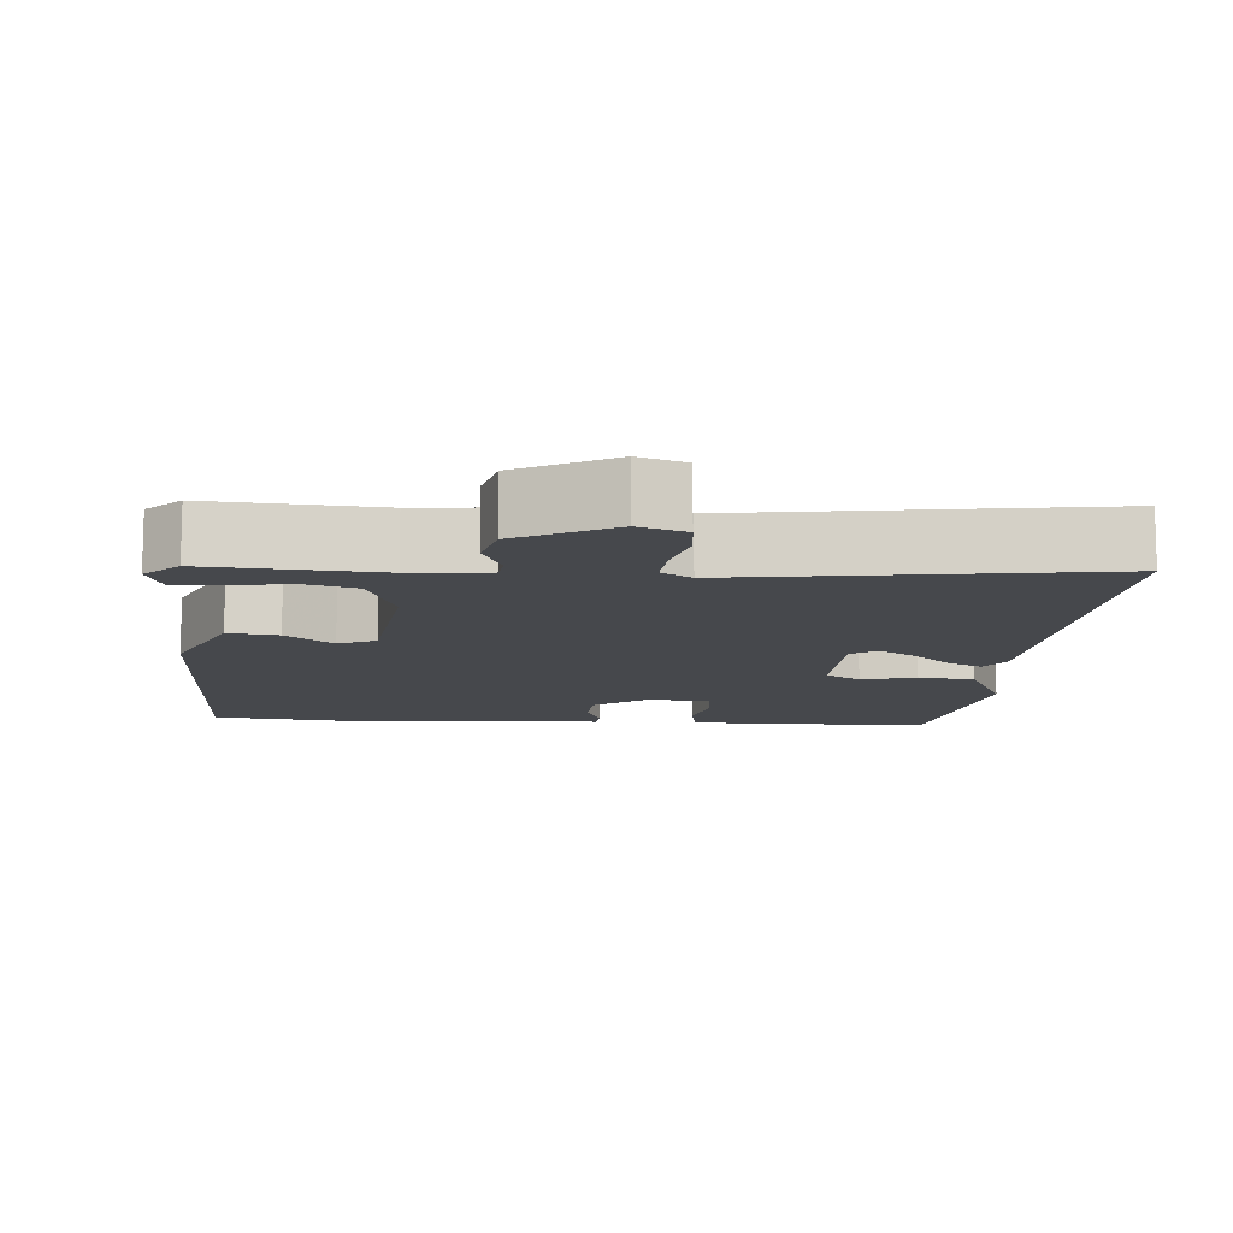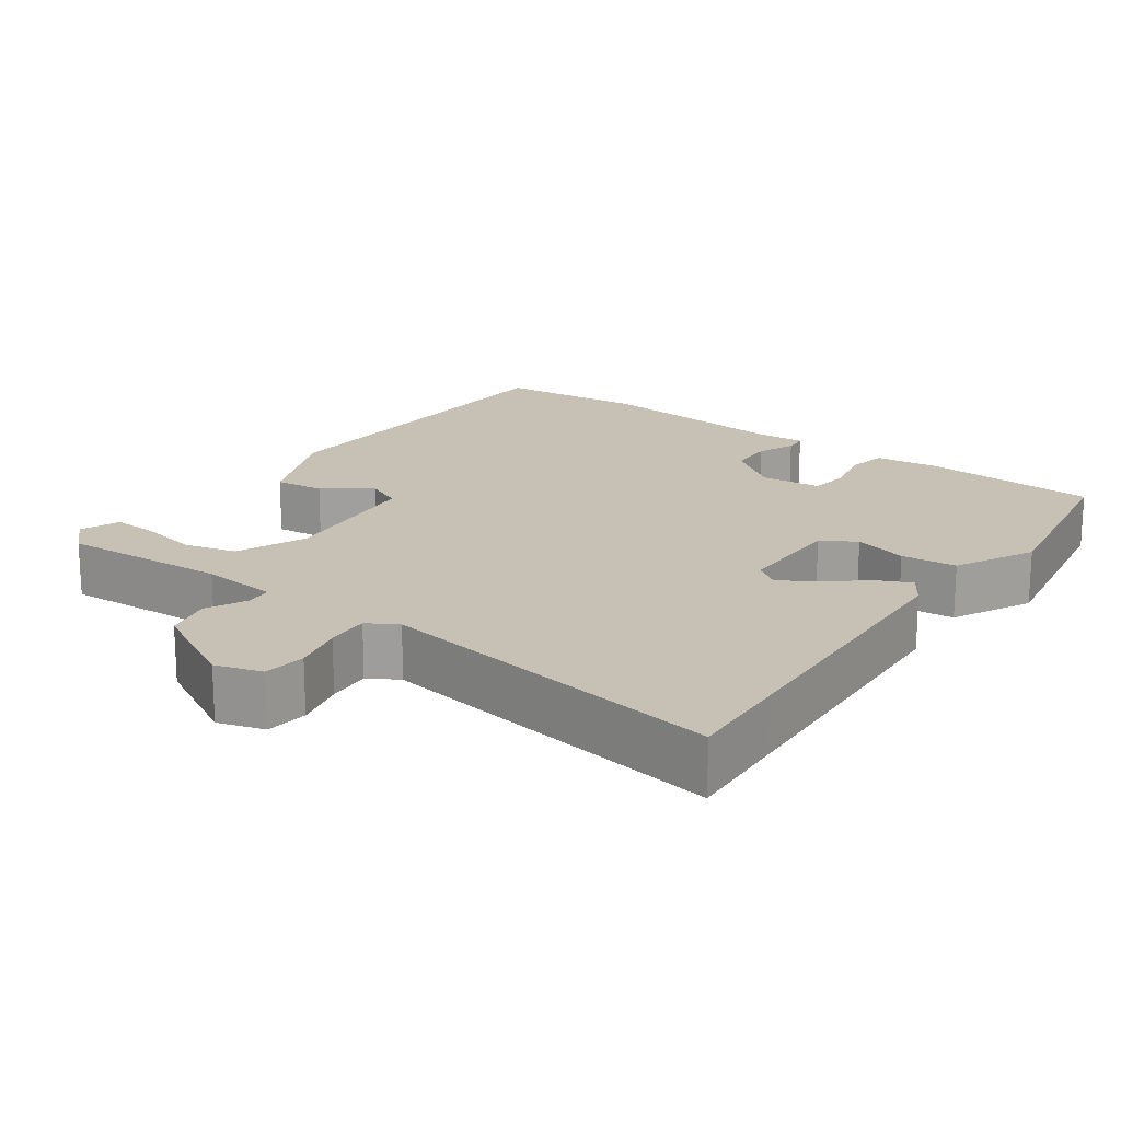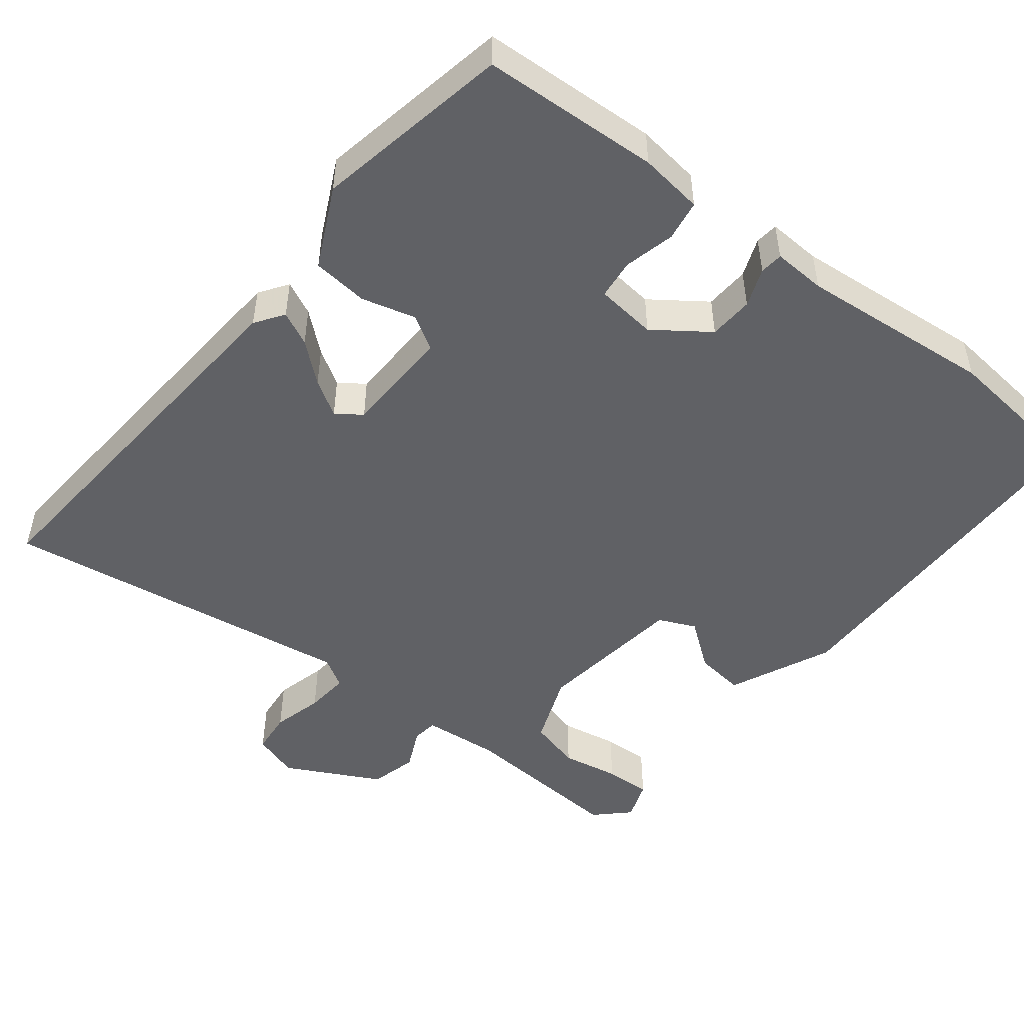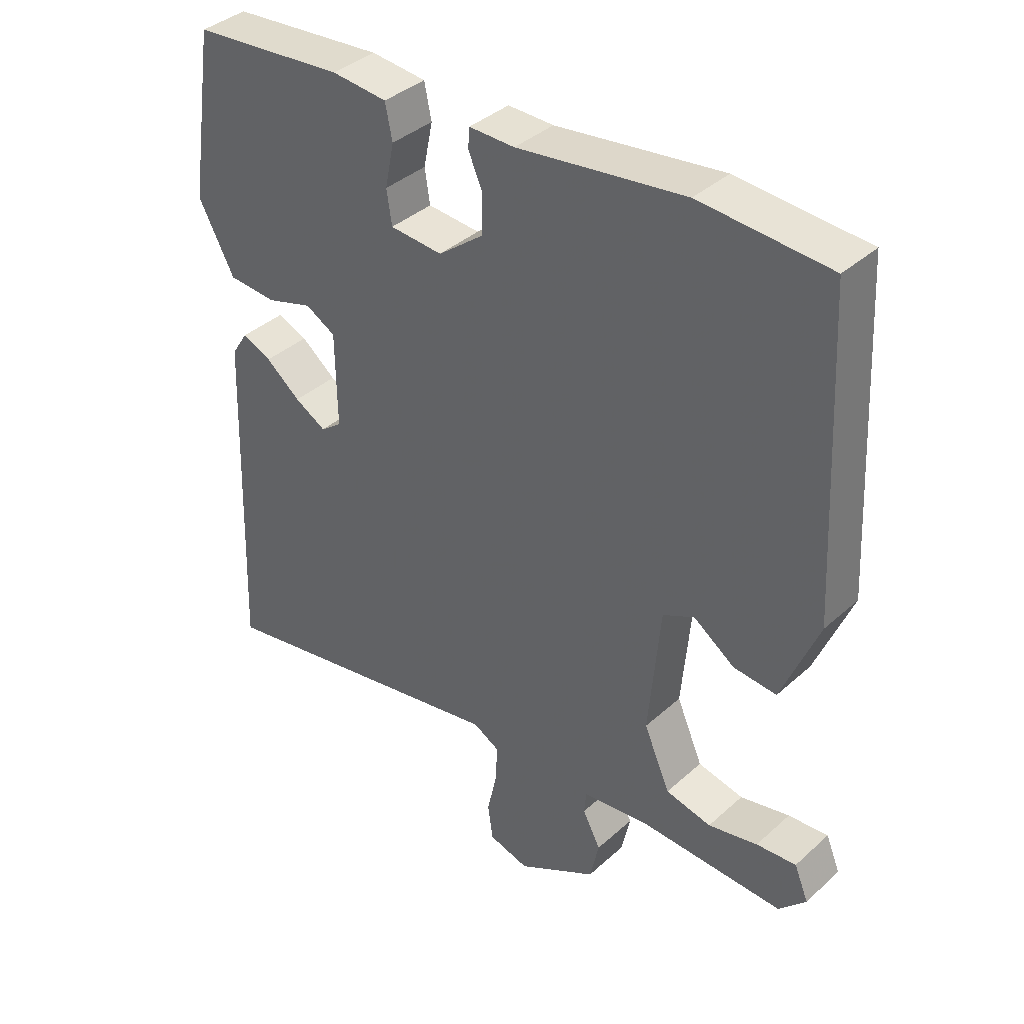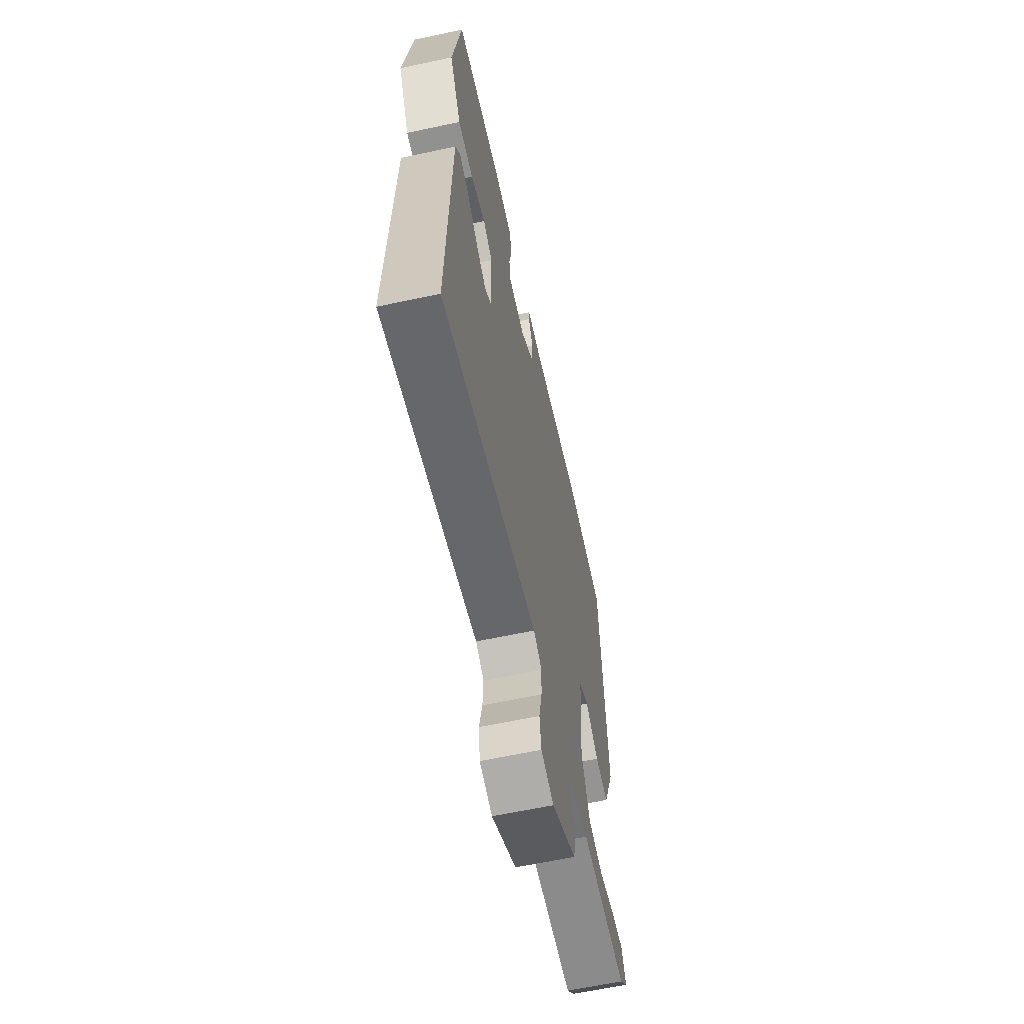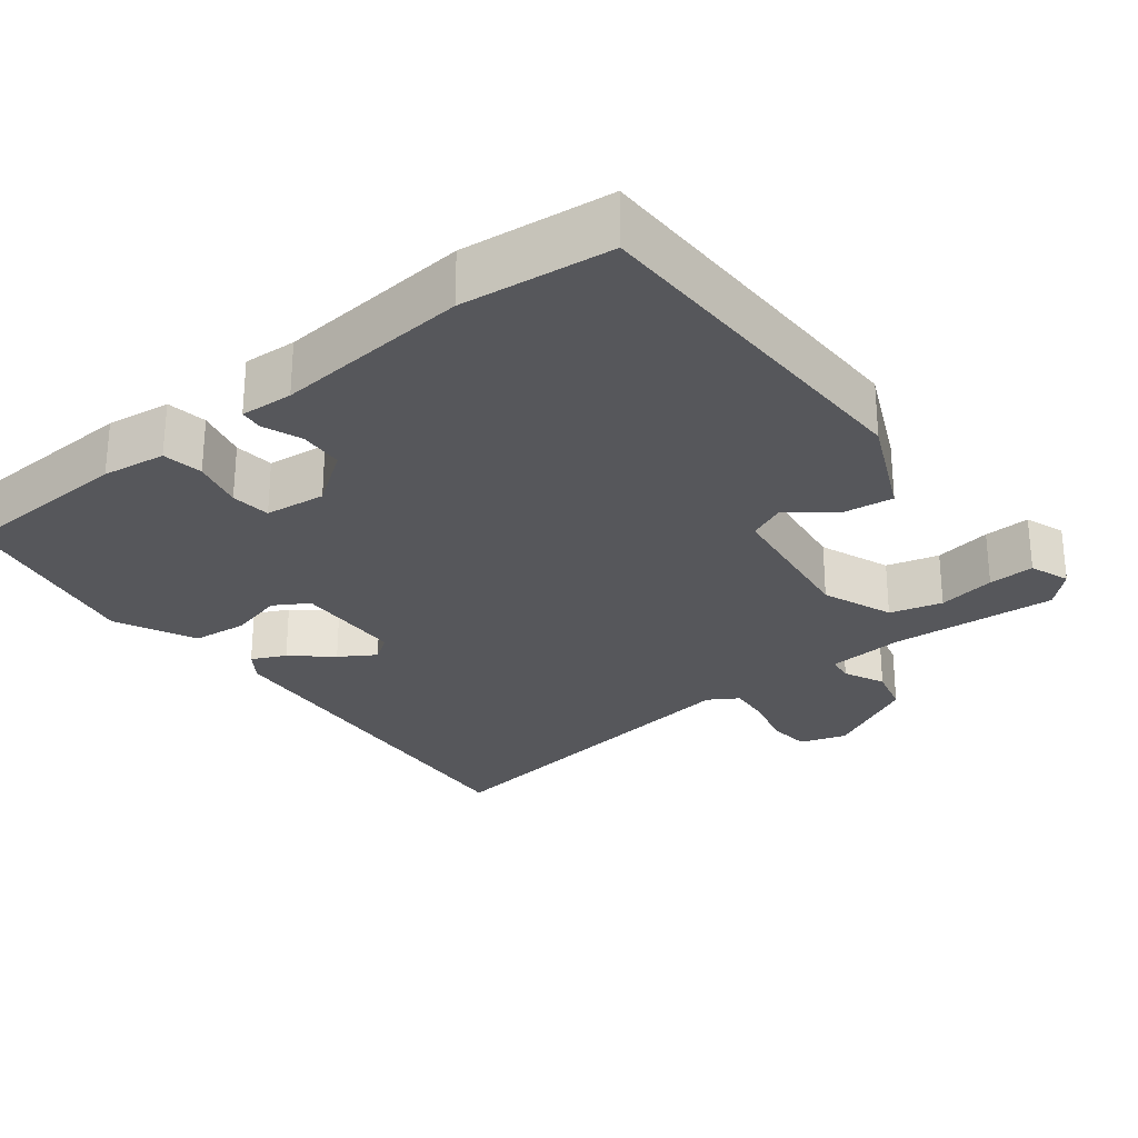
<metadata>
{"format":"obj","ext":"obj","renderer":"f3d","projection":"perspective","resolution":1024,"background":"white","views":[{"elev":-11.4,"azim":173.5,"up":"+Y"},{"elev":18.6,"azim":-145.5,"up":"+Y"},{"elev":-49.4,"azim":-40.3,"up":"+Y"},{"elev":38.1,"azim":41.5,"up":"+Z"},{"elev":-62.3,"azim":-77.7,"up":"+Z"},{"elev":-27.3,"azim":35.8,"up":"+Y"}]}
</metadata>
<code>
v 0.305 0.07 0.514
v 0.506 0.07 0.5
v 0.532 0.07 0.018
v 0.475 0.07 -0.122
v 0.408 0.07 -0.116
v 0.344 0.07 -0.071
v 0.295 0.07 -0.095
v 0.277 0.07 -0.297
v 0.318 0.07 -0.391
v 0.389 0.07 -0.407
v 0.466 0.07 -0.39
v 0.528 0.07 -0.385
v 0.55 0.07 -0.438
v 0.508 0.07 -0.482
v 0.282 0.07 -0.475
v 0.179 0.07 -0.488
v 0.176 0.07 -0.523
v 0.204 0.07 -0.577
v 0.19 0.07 -0.641
v 0.066 0.07 -0.711
v 0.003 0.07 -0.693
v -0.005 0.07 -0.636
v 0.01 0.07 -0.567
v 0.013 0.07 -0.508
v -0.028 0.07 -0.485
v -0.503 0.07 -0.573
v -0.498 0.07 -0.435
v -0.484 0.07 -0.046
v -0.459 0.07 -0.007
v -0.413 0.07 -0.027
v -0.359 0.07 -0.07
v -0.31 0.07 -0.098
v -0.277 0.07 -0.073
v -0.279 0.07 0.074
v -0.326 0.07 0.1
v -0.398 0.07 0.078
v -0.473 0.07 0.083
v -0.529 0.07 0.188
v -0.489 0.07 0.453
v -0.251 0.07 0.474
v -0.165 0.07 0.466
v -0.154 0.07 0.412
v -0.168 0.07 0.343
v -0.16 0.07 0.29
v -0.078 0.07 0.284
v -0.007 0.07 0.339
v -0.006 0.07 0.399
v -0.028 0.07 0.45
v -0.026 0.07 0.481
v 0.045 0.07 0.48
v 0.305 0 0.514
v 0.506 0 0.5
v 0.532 0 0.018
v 0.475 0 -0.122
v 0.408 0 -0.116
v 0.344 0 -0.071
v 0.295 0 -0.095
v 0.277 0 -0.297
v 0.318 0 -0.391
v 0.389 0 -0.407
v 0.466 0 -0.39
v 0.528 0 -0.385
v 0.55 0 -0.438
v 0.508 0 -0.482
v 0.282 0 -0.475
v 0.179 0 -0.488
v 0.176 0 -0.523
v 0.204 0 -0.577
v 0.19 0 -0.641
v 0.066 0 -0.711
v 0.003 0 -0.693
v -0.005 0 -0.636
v 0.01 0 -0.567
v 0.013 0 -0.508
v -0.028 0 -0.485
v -0.503 0 -0.573
v -0.498 0 -0.435
v -0.484 0 -0.046
v -0.459 0 -0.007
v -0.413 0 -0.027
v -0.359 0 -0.07
v -0.31 0 -0.098
v -0.277 0 -0.073
v -0.279 0 0.074
v -0.326 0 0.1
v -0.398 0 0.078
v -0.473 0 0.083
v -0.529 0 0.188
v -0.489 0 0.453
v -0.251 0 0.474
v -0.165 0 0.466
v -0.154 0 0.412
v -0.168 0 0.343
v -0.16 0 0.29
v -0.078 0 0.284
v -0.007 0 0.339
v -0.006 0 0.399
v -0.028 0 0.45
v -0.026 0 0.481
v 0.045 0 0.48
f 47 48 49 50
f 46 47 50 1
f 45 46 1 2
f 40 41 42 43
f 40 43 44
f 39 40 44
f 38 39 44
f 35 36 37 38
f 35 38 44 45
f 28 29 30 31
f 27 28 31 32
f 25 26 27 32
f 24 25 32 33
f 20 21 22 23
f 20 23 24
f 17 18 19 20
f 16 17 20 24
f 15 16 24 33
f 10 11 12 13
f 10 13 14 15
f 3 4 5 6
f 45 2 3 6
f 34 35 45 6
f 9 10 15
f 8 9 15 33
f 7 8 33 34
f 6 7 34
f 100 99 98 97
f 51 100 97 96
f 52 51 96 95
f 93 92 91 90
f 94 93 90
f 94 90 89
f 94 89 88
f 88 87 86 85
f 95 94 88 85
f 81 80 79 78
f 82 81 78 77
f 82 77 76 75
f 83 82 75 74
f 73 72 71 70
f 74 73 70
f 70 69 68 67
f 74 70 67 66
f 83 74 66 65
f 63 62 61 60
f 65 64 63 60
f 56 55 54 53
f 56 53 52 95
f 56 95 85 84
f 65 60 59
f 83 65 59 58
f 84 83 58 57
f 84 57 56
f 1 51 52 2
f 2 52 53 3
f 3 53 54 4
f 4 54 55 5
f 5 55 56 6
f 6 56 57 7
f 7 57 58 8
f 8 58 59 9
f 9 59 60 10
f 10 60 61 11
f 11 61 62 12
f 12 62 63 13
f 13 63 64 14
f 14 64 65 15
f 15 65 66 16
f 16 66 67 17
f 17 67 68 18
f 18 68 69 19
f 19 69 70 20
f 20 70 71 21
f 21 71 72 22
f 22 72 73 23
f 23 73 74 24
f 24 74 75 25
f 25 75 76 26
f 26 76 77 27
f 27 77 78 28
f 28 78 79 29
f 29 79 80 30
f 30 80 81 31
f 31 81 82 32
f 32 82 83 33
f 33 83 84 34
f 34 84 85 35
f 35 85 86 36
f 36 86 87 37
f 37 87 88 38
f 38 88 89 39
f 39 89 90 40
f 40 90 91 41
f 41 91 92 42
f 42 92 93 43
f 43 93 94 44
f 44 94 95 45
f 45 95 96 46
f 46 96 97 47
f 47 97 98 48
f 48 98 99 49
f 49 99 100 50
f 50 100 51 1

</code>
